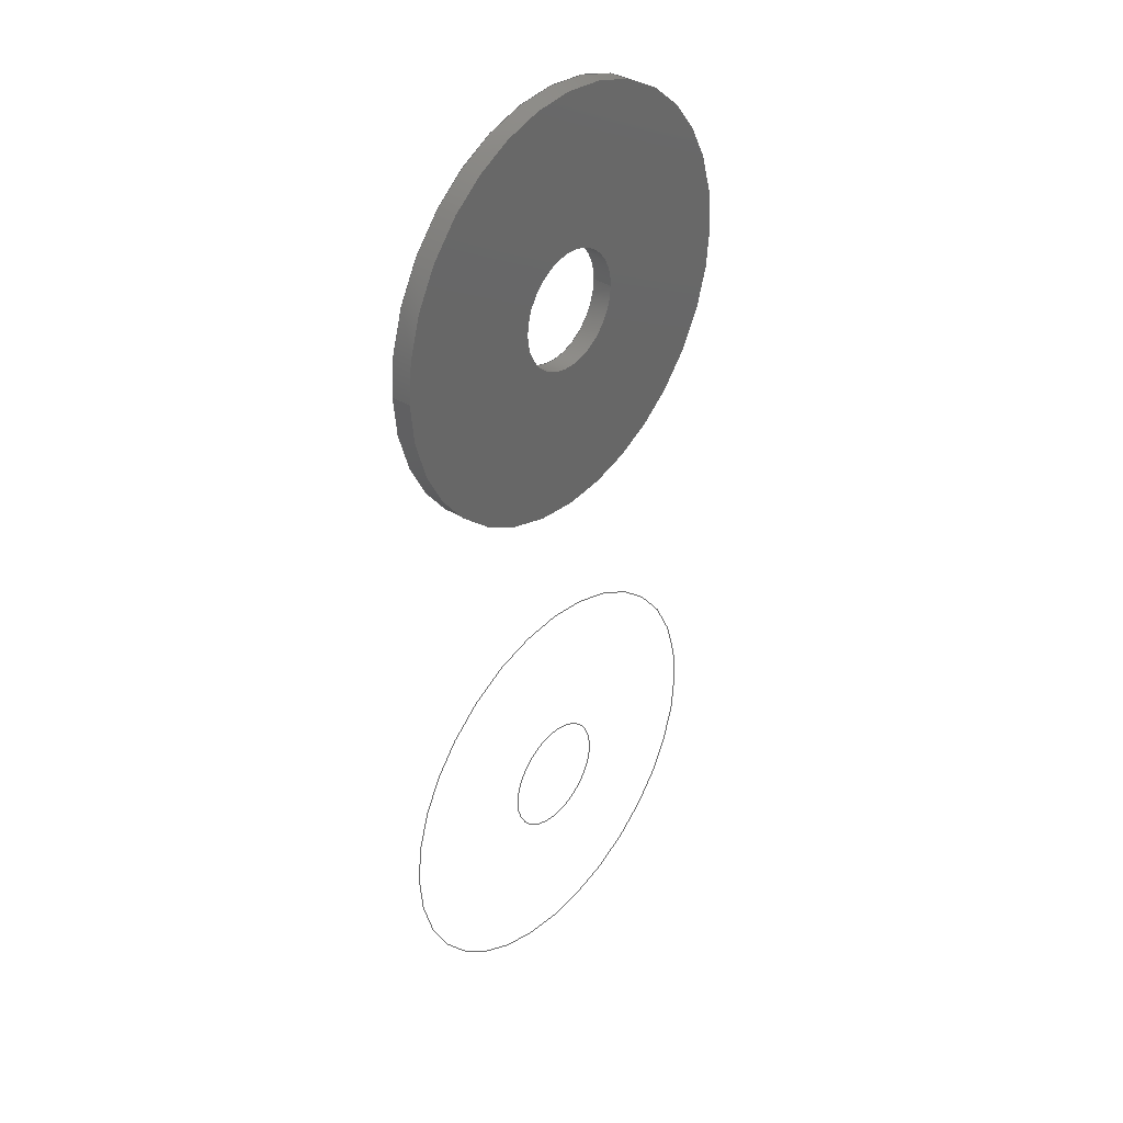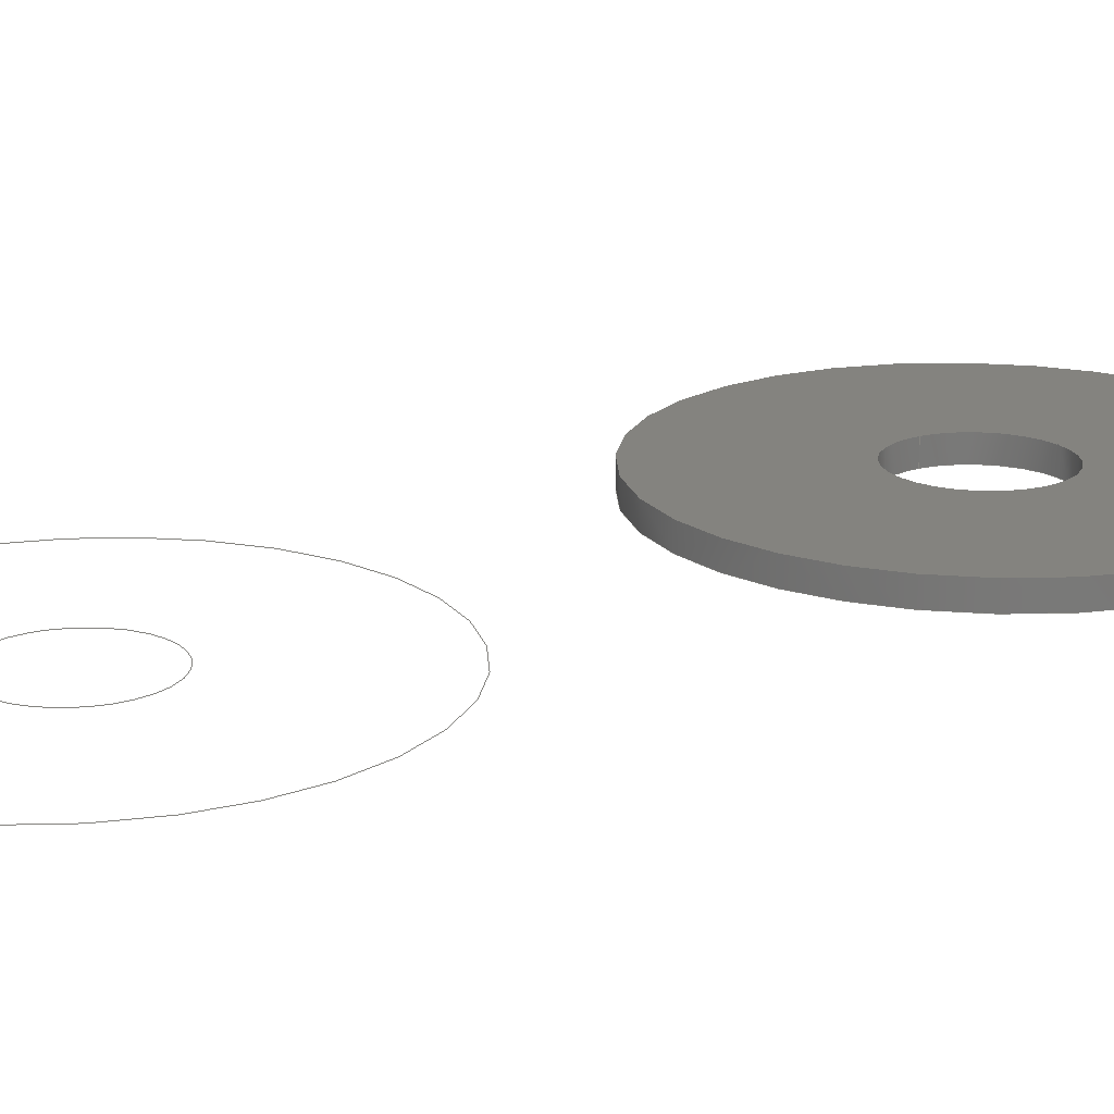
<metadata>
{"format":"step","ext":"stp","renderer":"f3d","projection":"perspective","resolution":1024,"background":"white","views":[{"elev":36.0,"azim":-50.2,"up":"+Y"},{"elev":18.4,"azim":59.2,"up":"+Z"}]}
</metadata>
<code>
ISO-10303-21;
DATA;
#1=SHAPE_REPRESENTATION_RELATIONSHIP('','',#118,#4);
#2=SHAPE_REPRESENTATION_RELATIONSHIP('','',#118,#9);
#3=GEOMETRIC_CURVE_SET('curve_set_0',(#81,#82));
#4=GEOMETRICALLY_BOUNDED_WIREFRAME_SHAPE_REPRESENTATION(
'wireframe_rep_0',(#3,#122),#117);
#5=PRESENTATION_LAYER_ASSIGNMENT('Default','',(#8));
#6=PRESENTATION_LAYER_ASSIGNMENT('Default','',(#81));
#7=PRESENTATION_LAYER_ASSIGNMENT('Default','',(#82));
#8=MANIFOLD_SOLID_BREP('brep_1',#10);
#9=ADVANCED_BREP_SHAPE_REPRESENTATION('brep_rep_0',(#8,#123),#117);
#10=CLOSED_SHELL('',(#13,#14,#15,#16,#17,#18));
#11=FACE_BOUND('',#28,.T.);
#12=FACE_BOUND('',#30,.T.);
#13=ADVANCED_FACE('',(#19),#93,.T.);
#14=ADVANCED_FACE('',(#20),#94,.T.);
#15=ADVANCED_FACE('',(#21,#11),#91,.T.);
#16=ADVANCED_FACE('',(#22,#12),#92,.T.);
#17=ADVANCED_FACE('',(#23),#95,.T.);
#18=ADVANCED_FACE('',(#24),#96,.T.);
#19=FACE_OUTER_BOUND('',#25,.T.);
#20=FACE_OUTER_BOUND('',#26,.T.);
#21=FACE_OUTER_BOUND('',#27,.T.);
#22=FACE_OUTER_BOUND('',#29,.T.);
#23=FACE_OUTER_BOUND('',#31,.T.);
#24=FACE_OUTER_BOUND('',#32,.T.);
#25=EDGE_LOOP('',(#33,#34,#35,#36));
#26=EDGE_LOOP('',(#37,#38,#39,#40));
#27=EDGE_LOOP('',(#41,#42));
#28=EDGE_LOOP('',(#43,#44));
#29=EDGE_LOOP('',(#45,#46));
#30=EDGE_LOOP('',(#47,#48));
#31=EDGE_LOOP('',(#49,#50,#51,#52));
#32=EDGE_LOOP('',(#53,#54,#55,#56));
#33=ORIENTED_EDGE('',*,*,#63,.T.);
#34=ORIENTED_EDGE('',*,*,#59,.F.);
#35=ORIENTED_EDGE('',*,*,#58,.F.);
#36=ORIENTED_EDGE('',*,*,#57,.T.);
#37=ORIENTED_EDGE('',*,*,#66,.T.);
#38=ORIENTED_EDGE('',*,*,#62,.F.);
#39=ORIENTED_EDGE('',*,*,#61,.F.);
#40=ORIENTED_EDGE('',*,*,#60,.T.);
#41=ORIENTED_EDGE('',*,*,#64,.F.);
#42=ORIENTED_EDGE('',*,*,#57,.F.);
#43=ORIENTED_EDGE('',*,*,#67,.F.);
#44=ORIENTED_EDGE('',*,*,#60,.F.);
#45=ORIENTED_EDGE('',*,*,#59,.T.);
#46=ORIENTED_EDGE('',*,*,#65,.T.);
#47=ORIENTED_EDGE('',*,*,#62,.T.);
#48=ORIENTED_EDGE('',*,*,#68,.T.);
#49=ORIENTED_EDGE('',*,*,#64,.T.);
#50=ORIENTED_EDGE('',*,*,#58,.T.);
#51=ORIENTED_EDGE('',*,*,#65,.F.);
#52=ORIENTED_EDGE('',*,*,#63,.F.);
#53=ORIENTED_EDGE('',*,*,#67,.T.);
#54=ORIENTED_EDGE('',*,*,#61,.T.);
#55=ORIENTED_EDGE('',*,*,#68,.F.);
#56=ORIENTED_EDGE('',*,*,#66,.F.);
#57=EDGE_CURVE('',#83,#87,#69,.T.);
#58=EDGE_CURVE('',#83,#84,#70,.T.);
#59=EDGE_CURVE('',#84,#88,#71,.T.);
#60=EDGE_CURVE('',#85,#89,#72,.T.);
#61=EDGE_CURVE('',#85,#86,#73,.T.);
#62=EDGE_CURVE('',#86,#90,#74,.T.);
#63=EDGE_CURVE('',#87,#88,#75,.T.);
#64=EDGE_CURVE('',#87,#83,#76,.T.);
#65=EDGE_CURVE('',#88,#84,#77,.T.);
#66=EDGE_CURVE('',#89,#90,#78,.T.);
#67=EDGE_CURVE('',#89,#85,#79,.T.);
#68=EDGE_CURVE('',#90,#86,#80,.T.);
#69=(
BOUNDED_CURVE()
B_SPLINE_CURVE(2,(#183,#184,#185,#186,#187),.UNSPECIFIED.,.F.,.F.)
B_SPLINE_CURVE_WITH_KNOTS((3,2,3),(-15.71,-7.854,0),
 .UNSPECIFIED.)
CURVE()
GEOMETRIC_REPRESENTATION_ITEM()
RATIONAL_B_SPLINE_CURVE((1,0.7071,1,0.7071,1))
REPRESENTATION_ITEM('')
);
#70=(
BOUNDED_CURVE()
B_SPLINE_CURVE(1,(#188,#189),.UNSPECIFIED.,.F.,.F.)
B_SPLINE_CURVE_WITH_KNOTS((2,2),(0,0.03543),.UNSPECIFIED.)
CURVE()
GEOMETRIC_REPRESENTATION_ITEM()
RATIONAL_B_SPLINE_CURVE((1,1))
REPRESENTATION_ITEM('')
);
#71=(
BOUNDED_CURVE()
B_SPLINE_CURVE(2,(#190,#191,#192,#193,#194),.UNSPECIFIED.,.F.,.F.)
B_SPLINE_CURVE_WITH_KNOTS((3,2,3),(-15.71,-7.854,0),
 .UNSPECIFIED.)
CURVE()
GEOMETRIC_REPRESENTATION_ITEM()
RATIONAL_B_SPLINE_CURVE((1,0.7071,1,0.7071,1))
REPRESENTATION_ITEM('')
);
#72=(
BOUNDED_CURVE()
B_SPLINE_CURVE(2,(#195,#196,#197,#198,#199),.UNSPECIFIED.,.F.,.F.)
B_SPLINE_CURVE_WITH_KNOTS((3,2,3),(15.71,19.87,24.03),
 .UNSPECIFIED.)
CURVE()
GEOMETRIC_REPRESENTATION_ITEM()
RATIONAL_B_SPLINE_CURVE((1,0.7071,1,0.7071,1))
REPRESENTATION_ITEM('')
);
#73=(
BOUNDED_CURVE()
B_SPLINE_CURVE(1,(#200,#201),.UNSPECIFIED.,.F.,.F.)
B_SPLINE_CURVE_WITH_KNOTS((2,2),(0,0.03543),.UNSPECIFIED.)
CURVE()
GEOMETRIC_REPRESENTATION_ITEM()
RATIONAL_B_SPLINE_CURVE((1,1))
REPRESENTATION_ITEM('')
);
#74=(
BOUNDED_CURVE()
B_SPLINE_CURVE(2,(#202,#203,#204,#205,#206),.UNSPECIFIED.,.F.,.F.)
B_SPLINE_CURVE_WITH_KNOTS((3,2,3),(15.71,19.87,24.03),
 .UNSPECIFIED.)
CURVE()
GEOMETRIC_REPRESENTATION_ITEM()
RATIONAL_B_SPLINE_CURVE((1,0.7071,1,0.7071,1))
REPRESENTATION_ITEM('')
);
#75=(
BOUNDED_CURVE()
B_SPLINE_CURVE(1,(#207,#208),.UNSPECIFIED.,.F.,.F.)
B_SPLINE_CURVE_WITH_KNOTS((2,2),(0,0.03543),.UNSPECIFIED.)
CURVE()
GEOMETRIC_REPRESENTATION_ITEM()
RATIONAL_B_SPLINE_CURVE((1,1))
REPRESENTATION_ITEM('')
);
#76=(
BOUNDED_CURVE()
B_SPLINE_CURVE(2,(#209,#210,#211,#212,#213),.UNSPECIFIED.,.F.,.F.)
B_SPLINE_CURVE_WITH_KNOTS((3,2,3),(0,7.854,15.71),
 .UNSPECIFIED.)
CURVE()
GEOMETRIC_REPRESENTATION_ITEM()
RATIONAL_B_SPLINE_CURVE((1,0.7071,1,0.7071,1))
REPRESENTATION_ITEM('')
);
#77=(
BOUNDED_CURVE()
B_SPLINE_CURVE(2,(#214,#215,#216,#217,#218),.UNSPECIFIED.,.F.,.F.)
B_SPLINE_CURVE_WITH_KNOTS((3,2,3),(0,7.854,15.71),
 .UNSPECIFIED.)
CURVE()
GEOMETRIC_REPRESENTATION_ITEM()
RATIONAL_B_SPLINE_CURVE((1,0.7071,1,0.7071,1))
REPRESENTATION_ITEM('')
);
#78=(
BOUNDED_CURVE()
B_SPLINE_CURVE(1,(#219,#220),.UNSPECIFIED.,.F.,.F.)
B_SPLINE_CURVE_WITH_KNOTS((2,2),(0,0.03543),.UNSPECIFIED.)
CURVE()
GEOMETRIC_REPRESENTATION_ITEM()
RATIONAL_B_SPLINE_CURVE((1,1))
REPRESENTATION_ITEM('')
);
#79=(
BOUNDED_CURVE()
B_SPLINE_CURVE(2,(#221,#222,#223,#224,#225),.UNSPECIFIED.,.F.,.F.)
B_SPLINE_CURVE_WITH_KNOTS((3,2,3),(24.03,28.2,32.36),
 .UNSPECIFIED.)
CURVE()
GEOMETRIC_REPRESENTATION_ITEM()
RATIONAL_B_SPLINE_CURVE((1,0.7071,1,0.7071,1))
REPRESENTATION_ITEM('')
);
#80=(
BOUNDED_CURVE()
B_SPLINE_CURVE(2,(#226,#227,#228,#229,#230),.UNSPECIFIED.,.F.,.F.)
B_SPLINE_CURVE_WITH_KNOTS((3,2,3),(24.03,28.2,32.36),
 .UNSPECIFIED.)
CURVE()
GEOMETRIC_REPRESENTATION_ITEM()
RATIONAL_B_SPLINE_CURVE((1,0.7071,1,0.7071,1))
REPRESENTATION_ITEM('')
);
#81=(
BOUNDED_CURVE()
B_SPLINE_CURVE(2,(#231,#232,#233,#234,#235,#236,#237,#238,#239),
 .UNSPECIFIED.,.T.,.F.)
B_SPLINE_CURVE_WITH_KNOTS((3,2,2,2,3),(15.71,19.87,
24.03,28.2,32.36),.UNSPECIFIED.)
CURVE()
GEOMETRIC_REPRESENTATION_ITEM()
RATIONAL_B_SPLINE_CURVE((1,0.7071,1,0.7071,1,0.7071,
1,0.7071,1))
REPRESENTATION_ITEM('')
);
#82=(
BOUNDED_CURVE()
B_SPLINE_CURVE(2,(#240,#241,#242,#243,#244,#245,#246,#247,#248),
 .UNSPECIFIED.,.T.,.F.)
B_SPLINE_CURVE_WITH_KNOTS((3,2,2,2,3),(-15.71,-7.854,
0,7.854,15.71),.UNSPECIFIED.)
CURVE()
GEOMETRIC_REPRESENTATION_ITEM()
RATIONAL_B_SPLINE_CURVE((1,0.7071,1,0.7071,1,0.7071,
1,0.7071,1))
REPRESENTATION_ITEM('')
);
#83=VERTEX_POINT('',#175);
#84=VERTEX_POINT('',#176);
#85=VERTEX_POINT('',#177);
#86=VERTEX_POINT('',#178);
#87=VERTEX_POINT('',#179);
#88=VERTEX_POINT('',#180);
#89=VERTEX_POINT('',#181);
#90=VERTEX_POINT('',#182);
#91=PLANE('',#120);
#92=PLANE('',#121);
#93=(
BOUNDED_SURFACE()
B_SPLINE_SURFACE(2,1,((#133,#134),(#135,#136),(#137,#138),(#139,#140),(#141,
#142)),.UNSPECIFIED.,.F.,.F.,.F.)
B_SPLINE_SURFACE_WITH_KNOTS((3,2,3),(2,2),(-15.71,-7.854,
0),(0,0.03543),.UNSPECIFIED.)
GEOMETRIC_REPRESENTATION_ITEM()
RATIONAL_B_SPLINE_SURFACE(((1,1),(0.7071,0.7071),
(1,1),(0.7071,0.7071),(1,1)))
REPRESENTATION_ITEM('')
SURFACE()
);
#94=(
BOUNDED_SURFACE()
B_SPLINE_SURFACE(2,1,((#143,#144),(#145,#146),(#147,#148),(#149,#150),(#151,
#152)),.UNSPECIFIED.,.F.,.F.,.F.)
B_SPLINE_SURFACE_WITH_KNOTS((3,2,3),(2,2),(15.71,19.87,
24.03),(0,0.03543),.UNSPECIFIED.)
GEOMETRIC_REPRESENTATION_ITEM()
RATIONAL_B_SPLINE_SURFACE(((1,1),(0.7071,0.7071),
(1,1),(0.7071,0.7071),(1,1)))
REPRESENTATION_ITEM('')
SURFACE()
);
#95=(
BOUNDED_SURFACE()
B_SPLINE_SURFACE(2,1,((#155,#156),(#157,#158),(#159,#160),(#161,#162),(#163,
#164)),.UNSPECIFIED.,.F.,.F.,.F.)
B_SPLINE_SURFACE_WITH_KNOTS((3,2,3),(2,2),(0,7.854,15.71),
(0,0.03543),.UNSPECIFIED.)
GEOMETRIC_REPRESENTATION_ITEM()
RATIONAL_B_SPLINE_SURFACE(((1,1),(0.7071,0.7071),
(1,1),(0.7071,0.7071),(1,1)))
REPRESENTATION_ITEM('')
SURFACE()
);
#96=(
BOUNDED_SURFACE()
B_SPLINE_SURFACE(2,1,((#165,#166),(#167,#168),(#169,#170),(#171,#172),(#173,
#174)),.UNSPECIFIED.,.F.,.F.,.F.)
B_SPLINE_SURFACE_WITH_KNOTS((3,2,3),(2,2),(24.03,28.2,
32.36),(0,0.03543),.UNSPECIFIED.)
GEOMETRIC_REPRESENTATION_ITEM()
RATIONAL_B_SPLINE_SURFACE(((1,1),(0.7071,0.7071),
(1,1),(0.7071,0.7071),(1,1)))
REPRESENTATION_ITEM('')
SURFACE()
);
#97=SHAPE_DEFINITION_REPRESENTATION(#98,#118);
#98=PRODUCT_DEFINITION_SHAPE('Document','',#100);
#99=PRODUCT_DEFINITION_CONTEXT('3D Mechanical Parts',#104,'design');
#100=PRODUCT_DEFINITION('A','First version',#101,#99);
#101=PRODUCT_DEFINITION_FORMATION_WITH_SPECIFIED_SOURCE('A',
'First version',#106,.MADE.);
#102=PRODUCT_RELATED_PRODUCT_CATEGORY('tool','tool',(#106));
#103=APPLICATION_PROTOCOL_DEFINITION('Draft International Standard',
'automotive_design',1999,#104);
#104=APPLICATION_CONTEXT(
'data for automotive mechanical design processes');
#105=PRODUCT_CONTEXT('3D Mechanical Parts',#104,'mechanical');
#106=PRODUCT('Document','Document','Rhino converted to STEP',(#105));
#107=(
LENGTH_UNIT()
NAMED_UNIT(*)
SI_UNIT(.CENTI.,.METRE.)
);
#108=LENGTH_MEASURE_WITH_UNIT(LENGTH_MEASURE(2.54),#107);
#109=(
CONVERSION_BASED_UNIT('INCH',#108)
LENGTH_UNIT()
NAMED_UNIT(#112)
);
#110=(
NAMED_UNIT(*)
PLANE_ANGLE_UNIT()
SI_UNIT($,.RADIAN.)
);
#111=DIMENSIONAL_EXPONENTS(0,0,0,0,0,0,0);
#112=DIMENSIONAL_EXPONENTS(1,0,0,0,0,0,0);
#113=PLANE_ANGLE_MEASURE_WITH_UNIT(PLANE_ANGLE_MEASURE(0.01745),#110);
#114=(
CONVERSION_BASED_UNIT('DEGREES',#113)
NAMED_UNIT(#111)
PLANE_ANGLE_UNIT()
);
#115=(
NAMED_UNIT(*)
SI_UNIT($,.STERADIAN.)
SOLID_ANGLE_UNIT()
);
#116=UNCERTAINTY_MEASURE_WITH_UNIT(LENGTH_MEASURE(0.001),#109,
'DISTANCE_ACCURACY_VALUE',
'Maximum model space distance between geometric entities at asserted c
onnectivities');
#117=(
GEOMETRIC_REPRESENTATION_CONTEXT(3)
GLOBAL_UNCERTAINTY_ASSIGNED_CONTEXT((#116))
GLOBAL_UNIT_ASSIGNED_CONTEXT((#115,#114,#109))
REPRESENTATION_CONTEXT('ID1','3D')
);
#118=SHAPE_REPRESENTATION('Document',(#119,#122,#123),#117);
#119=AXIS2_PLACEMENT_3D('',#132,#124,#125);
#120=AXIS2_PLACEMENT_3D('',#153,#126,$);
#121=AXIS2_PLACEMENT_3D('',#154,#127,$);
#122=AXIS2_PLACEMENT_3D('',#249,#128,#129);
#123=AXIS2_PLACEMENT_3D('',#250,#130,#131);
#124=DIRECTION('',(0,0,1));
#125=DIRECTION('',(1,0,0));
#126=DIRECTION('',(0,0,-1));
#127=DIRECTION('',(0,0,1));
#128=DIRECTION('',(0,0,1));
#129=DIRECTION('',(1,0,0));
#130=DIRECTION('',(0,0,1));
#131=DIRECTION('',(1,0,0));
#132=CARTESIAN_POINT('',(0,0,0));
#133=CARTESIAN_POINT('',(0.74,1.37,0));
#134=CARTESIAN_POINT('',(0.74,1.37,0.03543));
#135=CARTESIAN_POINT('',(0.74,1.74,0));
#136=CARTESIAN_POINT('',(0.74,1.74,0.03543));
#137=CARTESIAN_POINT('',(0.37,1.74,0));
#138=CARTESIAN_POINT('',(0.37,1.74,0.03543));
#139=CARTESIAN_POINT('',(1.57e-16,1.74,0));
#140=CARTESIAN_POINT('',(1.57e-16,1.74,0.03543));
#141=CARTESIAN_POINT('',(1.11e-16,1.37,0));
#142=CARTESIAN_POINT('',(1.11e-16,1.37,0.03543));
#143=CARTESIAN_POINT('',(0.2657,1.37,0));
#144=CARTESIAN_POINT('',(0.2657,1.37,0.03543));
#145=CARTESIAN_POINT('',(0.2657,1.474,0));
#146=CARTESIAN_POINT('',(0.2657,1.474,0.03543));
#147=CARTESIAN_POINT('',(0.37,1.474,0));
#148=CARTESIAN_POINT('',(0.37,1.474,0.03543));
#149=CARTESIAN_POINT('',(0.4743,1.474,0));
#150=CARTESIAN_POINT('',(0.4743,1.474,0.03543));
#151=CARTESIAN_POINT('',(0.4743,1.37,0));
#152=CARTESIAN_POINT('',(0.4743,1.37,0.03543));
#153=CARTESIAN_POINT('',(0.8325,1.833,0));
#154=CARTESIAN_POINT('',(0.8325,1.833,0.03543));
#155=CARTESIAN_POINT('',(1.11e-16,1.37,0));
#156=CARTESIAN_POINT('',(1.11e-16,1.37,0.03543));
#157=CARTESIAN_POINT('',(1.57e-16,1,0));
#158=CARTESIAN_POINT('',(1.57e-16,1,0.03543));
#159=CARTESIAN_POINT('',(0.37,1,0));
#160=CARTESIAN_POINT('',(0.37,1,0.03543));
#161=CARTESIAN_POINT('',(0.74,1,0));
#162=CARTESIAN_POINT('',(0.74,1,0.03543));
#163=CARTESIAN_POINT('',(0.74,1.37,0));
#164=CARTESIAN_POINT('',(0.74,1.37,0.03543));
#165=CARTESIAN_POINT('',(0.4743,1.37,0));
#166=CARTESIAN_POINT('',(0.4743,1.37,0.03543));
#167=CARTESIAN_POINT('',(0.4743,1.266,0));
#168=CARTESIAN_POINT('',(0.4743,1.266,0.03543));
#169=CARTESIAN_POINT('',(0.37,1.266,0));
#170=CARTESIAN_POINT('',(0.37,1.266,0.03543));
#171=CARTESIAN_POINT('',(0.2657,1.266,0));
#172=CARTESIAN_POINT('',(0.2657,1.266,0.03543));
#173=CARTESIAN_POINT('',(0.2657,1.37,0));
#174=CARTESIAN_POINT('',(0.2657,1.37,0.03543));
#175=CARTESIAN_POINT('',(0.74,1.37,0));
#176=CARTESIAN_POINT('',(0.74,1.37,0.03543));
#177=CARTESIAN_POINT('',(0.2657,1.37,0));
#178=CARTESIAN_POINT('',(0.2657,1.37,0.03543));
#179=CARTESIAN_POINT('',(1.11e-16,1.37,0));
#180=CARTESIAN_POINT('',(1.11e-16,1.37,0.03543));
#181=CARTESIAN_POINT('',(0.4743,1.37,0));
#182=CARTESIAN_POINT('',(0.4743,1.37,0.03543));
#183=CARTESIAN_POINT('',(0.74,1.37,0));
#184=CARTESIAN_POINT('',(0.74,1.74,0));
#185=CARTESIAN_POINT('',(0.37,1.74,0));
#186=CARTESIAN_POINT('',(1.57e-16,1.74,0));
#187=CARTESIAN_POINT('',(1.11e-16,1.37,0));
#188=CARTESIAN_POINT('',(0.74,1.37,0));
#189=CARTESIAN_POINT('',(0.74,1.37,0.03543));
#190=CARTESIAN_POINT('',(0.74,1.37,0.03543));
#191=CARTESIAN_POINT('',(0.74,1.74,0.03543));
#192=CARTESIAN_POINT('',(0.37,1.74,0.03543));
#193=CARTESIAN_POINT('',(1.57e-16,1.74,0.03543));
#194=CARTESIAN_POINT('',(1.11e-16,1.37,0.03543));
#195=CARTESIAN_POINT('',(0.2657,1.37,0));
#196=CARTESIAN_POINT('',(0.2657,1.474,0));
#197=CARTESIAN_POINT('',(0.37,1.474,0));
#198=CARTESIAN_POINT('',(0.4743,1.474,0));
#199=CARTESIAN_POINT('',(0.4743,1.37,0));
#200=CARTESIAN_POINT('',(0.2657,1.37,0));
#201=CARTESIAN_POINT('',(0.2657,1.37,0.03543));
#202=CARTESIAN_POINT('',(0.2657,1.37,0.03543));
#203=CARTESIAN_POINT('',(0.2657,1.474,0.03543));
#204=CARTESIAN_POINT('',(0.37,1.474,0.03543));
#205=CARTESIAN_POINT('',(0.4743,1.474,0.03543));
#206=CARTESIAN_POINT('',(0.4743,1.37,0.03543));
#207=CARTESIAN_POINT('',(1.11e-16,1.37,0));
#208=CARTESIAN_POINT('',(1.11e-16,1.37,0.03543));
#209=CARTESIAN_POINT('',(1.11e-16,1.37,0));
#210=CARTESIAN_POINT('',(1.57e-16,1,0));
#211=CARTESIAN_POINT('',(0.37,1,0));
#212=CARTESIAN_POINT('',(0.74,1,0));
#213=CARTESIAN_POINT('',(0.74,1.37,0));
#214=CARTESIAN_POINT('',(1.11e-16,1.37,0.03543));
#215=CARTESIAN_POINT('',(1.57e-16,1,0.03543));
#216=CARTESIAN_POINT('',(0.37,1,0.03543));
#217=CARTESIAN_POINT('',(0.74,1,0.03543));
#218=CARTESIAN_POINT('',(0.74,1.37,0.03543));
#219=CARTESIAN_POINT('',(0.4743,1.37,0));
#220=CARTESIAN_POINT('',(0.4743,1.37,0.03543));
#221=CARTESIAN_POINT('',(0.4743,1.37,0));
#222=CARTESIAN_POINT('',(0.4743,1.266,0));
#223=CARTESIAN_POINT('',(0.37,1.266,0));
#224=CARTESIAN_POINT('',(0.2657,1.266,0));
#225=CARTESIAN_POINT('',(0.2657,1.37,0));
#226=CARTESIAN_POINT('',(0.4743,1.37,0.03543));
#227=CARTESIAN_POINT('',(0.4743,1.266,0.03543));
#228=CARTESIAN_POINT('',(0.37,1.266,0.03543));
#229=CARTESIAN_POINT('',(0.2657,1.266,0.03543));
#230=CARTESIAN_POINT('',(0.2657,1.37,0.03543));
#231=CARTESIAN_POINT('',(0.2657,0.37,0));
#232=CARTESIAN_POINT('',(0.2657,0.2657,2.665e-15));
#233=CARTESIAN_POINT('',(0.37,0.2657,2.665e-15));
#234=CARTESIAN_POINT('',(0.4743,0.2657,2.665e-15));
#235=CARTESIAN_POINT('',(0.4743,0.37,6.637e-30));
#236=CARTESIAN_POINT('',(0.4743,0.4743,-2.665e-15));
#237=CARTESIAN_POINT('',(0.37,0.4743,-2.665e-15));
#238=CARTESIAN_POINT('',(0.2657,0.4743,-2.665e-15));
#239=CARTESIAN_POINT('',(0.2657,0.37,0));
#240=CARTESIAN_POINT('',(0.74,0.37,0));
#241=CARTESIAN_POINT('',(0.74,0,9.326e-15));
#242=CARTESIAN_POINT('',(0.37,5.551e-17,9.326e-15));
#243=CARTESIAN_POINT('',(0,0,9.326e-15));
#244=CARTESIAN_POINT('',(1.11e-16,0.37,1.376e-29));
#245=CARTESIAN_POINT('',(0,0.74,-9.326e-15));
#246=CARTESIAN_POINT('',(0.37,0.74,-9.326e-15));
#247=CARTESIAN_POINT('',(0.74,0.74,-9.326e-15));
#248=CARTESIAN_POINT('',(0.74,0.37,0));
#249=CARTESIAN_POINT('',(0,0,0));
#250=CARTESIAN_POINT('',(0,0,0));
ENDSEC;
END-ISO-10303-21;

</code>
